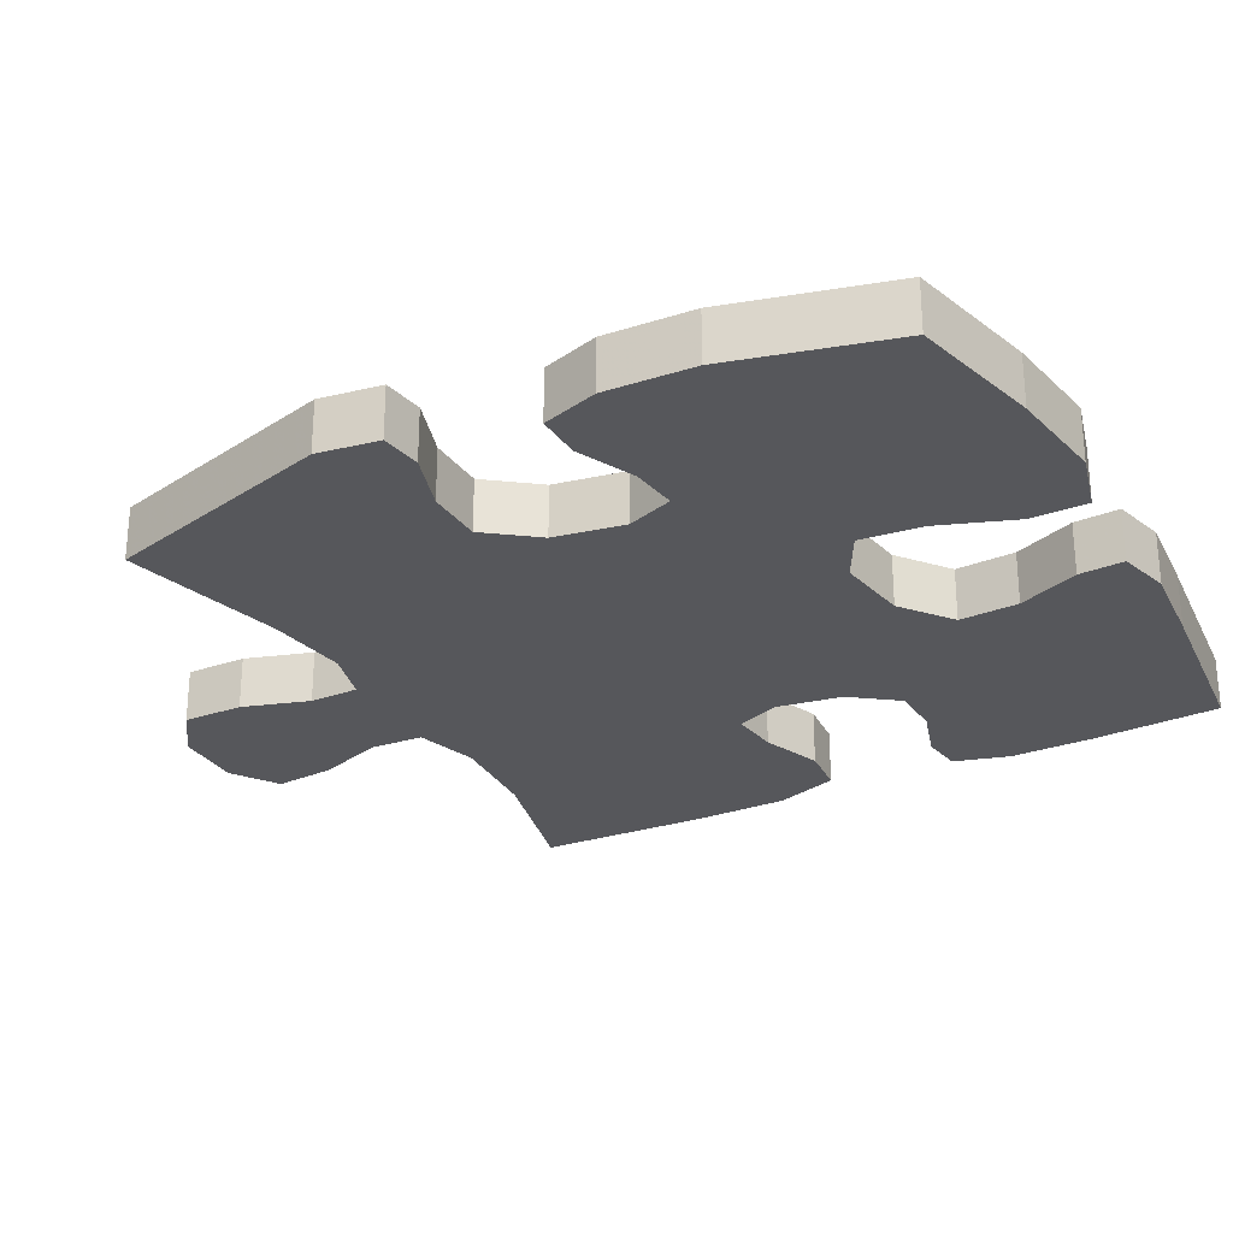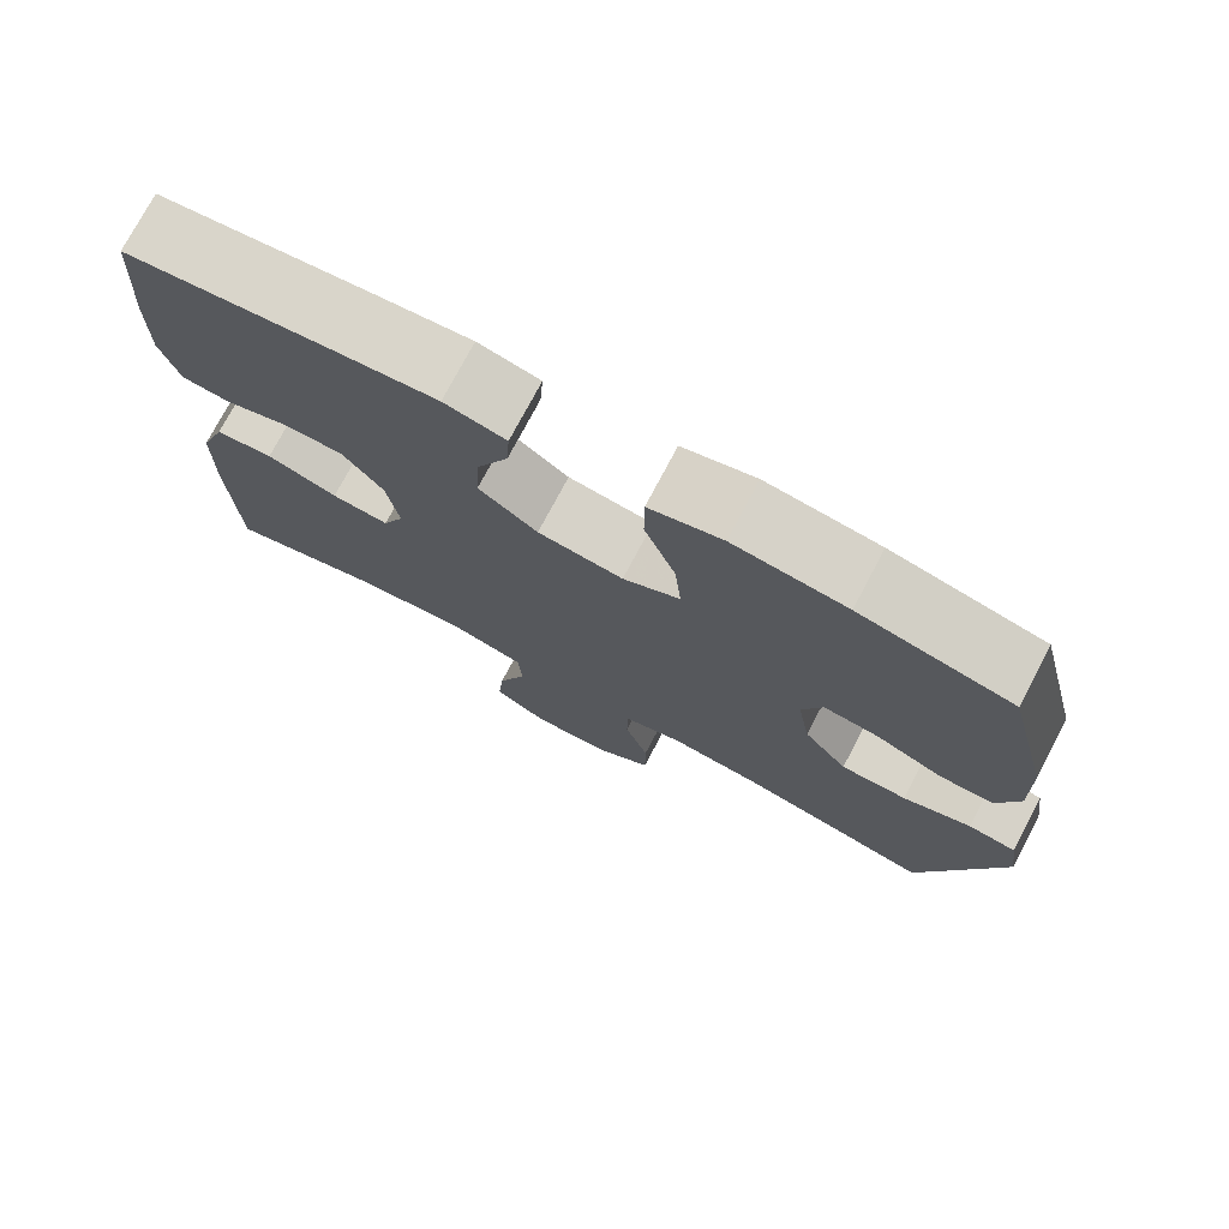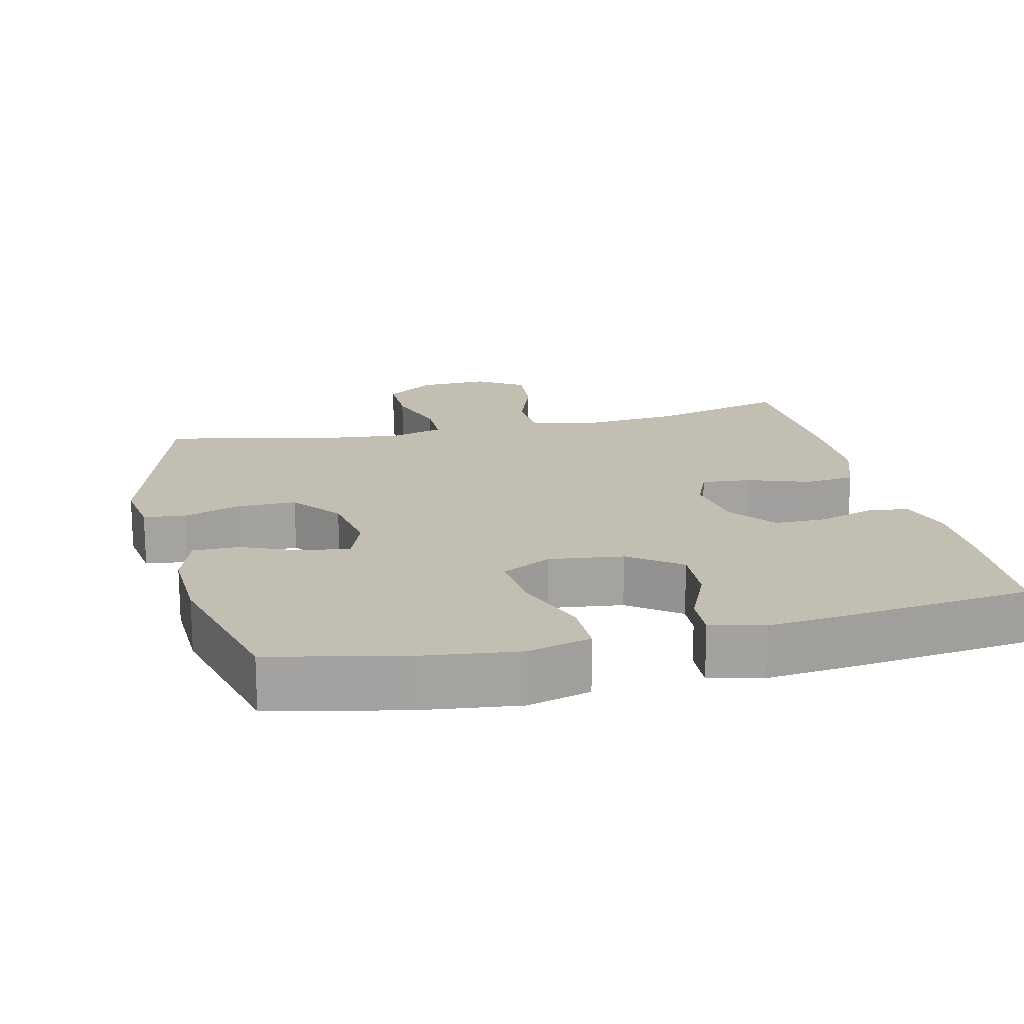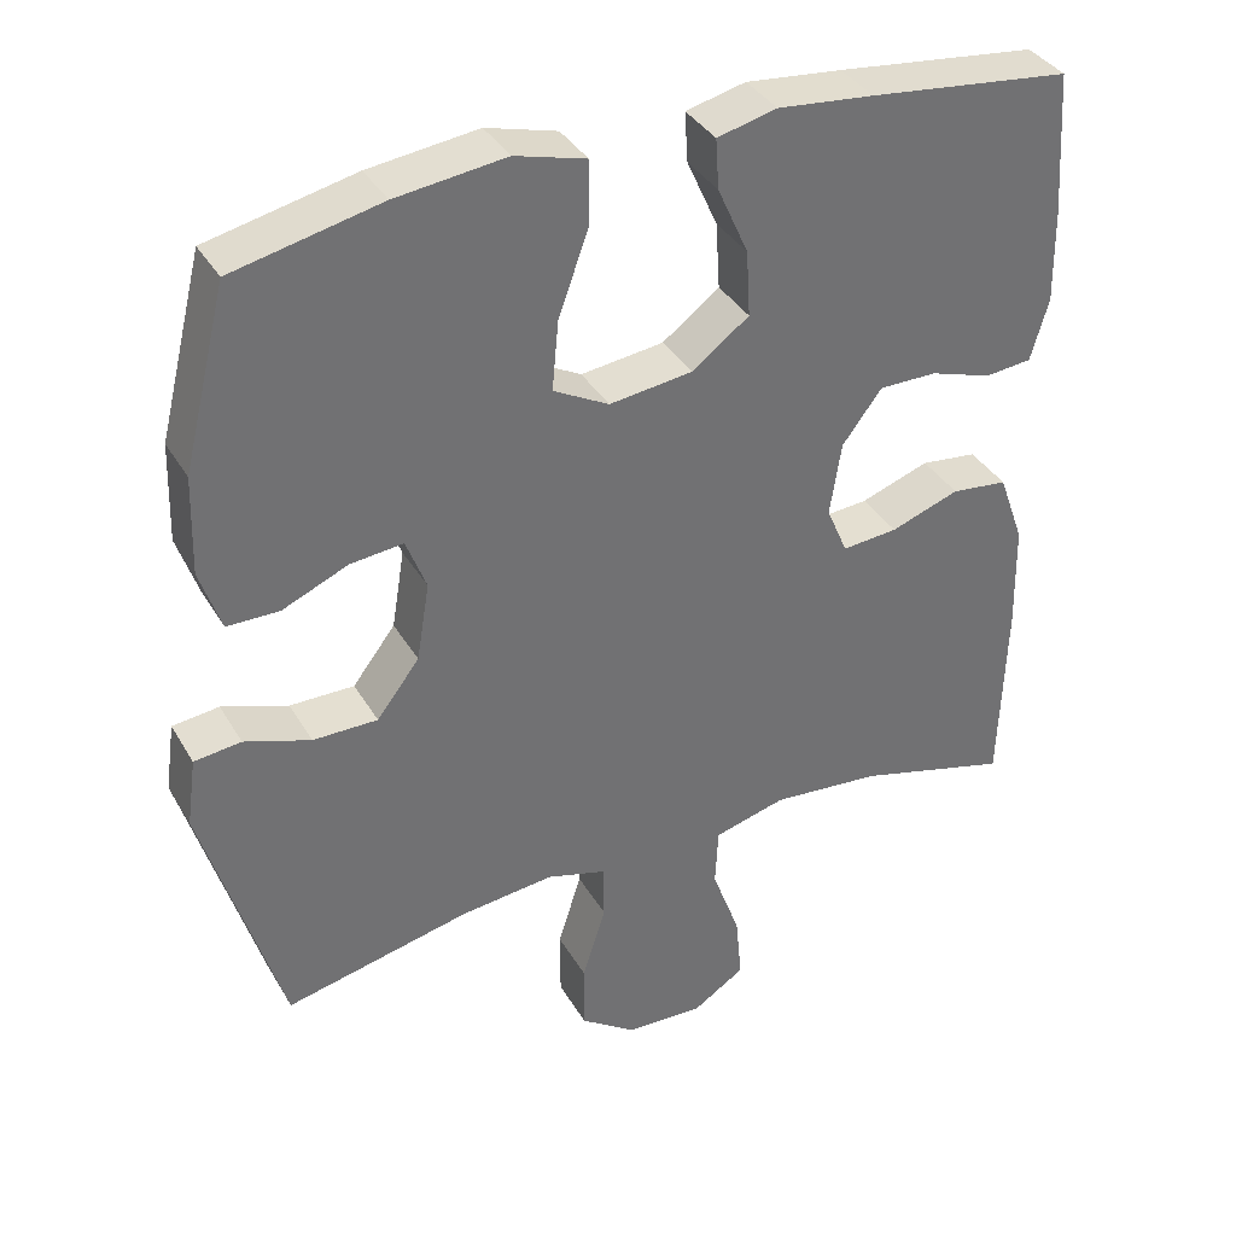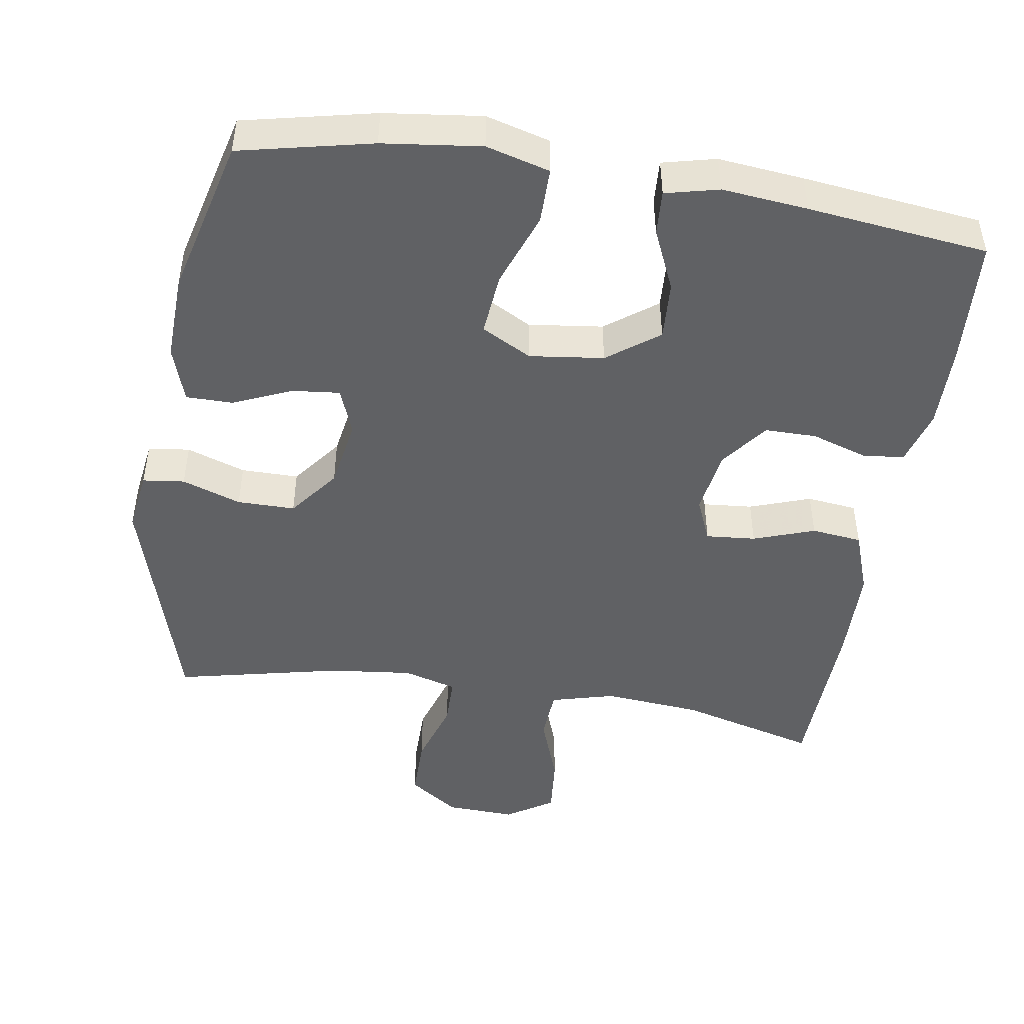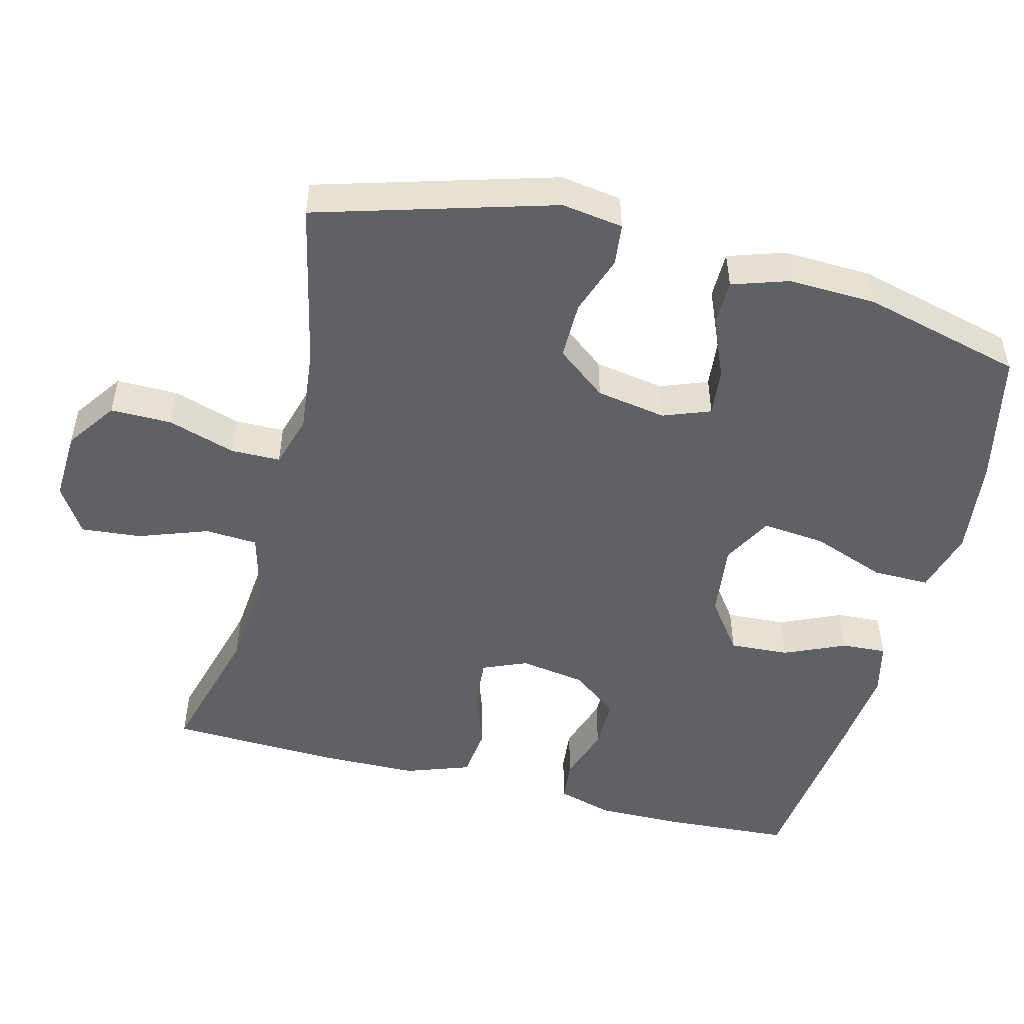
<metadata>
{"format":"obj","ext":"obj","renderer":"f3d","projection":"perspective","resolution":1024,"background":"white","views":[{"elev":-27.2,"azim":-61.6,"up":"+Y"},{"elev":75.6,"azim":-152.1,"up":"+Z"},{"elev":17.4,"azim":-13.5,"up":"+Y"},{"elev":36.7,"azim":-27.0,"up":"+Z"},{"elev":-47.0,"azim":-9.1,"up":"+Y"},{"elev":-50.2,"azim":-104.6,"up":"+Y"}]}
</metadata>
<code>
v 0.5 0.07 0.5
v 0.512 0.07 0.322
v 0.514 0.07 0.206
v 0.492 0.07 0.129
v 0.434 0.07 0.123
v 0.357 0.07 0.148
v 0.285 0.07 0.148
v 0.236 0.07 0.083
v 0.222 0.07 -0.008
v 0.248 0.07 -0.069
v 0.317 0.07 -0.063
v 0.402 0.07 -0.033
v 0.472 0.07 -0.041
v 0.504 0.07 -0.13
v 0.507 0.07 -0.263
v 0.5 0.07 -0.5
v 0.309 0.07 -0.449
v 0.173 0.07 -0.437
v 0.084 0.07 -0.461
v 0.08 0.07 -0.534
v 0.115 0.07 -0.63
v 0.123 0.07 -0.713
v 0.058 0.07 -0.755
v -0.039 0.07 -0.751
v -0.108 0.07 -0.703
v -0.108 0.07 -0.618
v -0.079 0.07 -0.525
v -0.08 0.07 -0.456
v -0.154 0.07 -0.435
v -0.27 0.07 -0.448
v -0.5 0.07 -0.5
v -0.597 0.07 -0.174
v -0.585 0.07 -0.089
v -0.527 0.07 -0.082
v -0.445 0.07 -0.11
v -0.365 0.07 -0.11
v -0.312 0.07 -0.041
v -0.296 0.07 0.056
v -0.321 0.07 0.121
v -0.387 0.07 0.114
v -0.468 0.07 0.079
v -0.533 0.07 0.079
v -0.559 0.07 0.157
v -0.555 0.07 0.279
v -0.5 0.07 0.5
v -0.317 0.07 0.541
v -0.181 0.07 0.558
v -0.093 0.07 0.534
v -0.093 0.07 0.456
v -0.131 0.07 0.352
v -0.139 0.07 0.265
v -0.07 0.07 0.228
v 0.033 0.07 0.241
v 0.104 0.07 0.294
v 0.099 0.07 0.376
v 0.061 0.07 0.461
v 0.057 0.07 0.523
v 0.131 0.07 0.541
v 0.25 0.07 0.529
v 0.5 0 0.5
v 0.512 0 0.322
v 0.514 0 0.206
v 0.492 0 0.129
v 0.434 0 0.123
v 0.357 0 0.148
v 0.285 0 0.148
v 0.236 0 0.083
v 0.222 0 -0.008
v 0.248 0 -0.069
v 0.317 0 -0.063
v 0.402 0 -0.033
v 0.472 0 -0.041
v 0.504 0 -0.13
v 0.507 0 -0.263
v 0.5 0 -0.5
v 0.309 0 -0.449
v 0.173 0 -0.437
v 0.084 0 -0.461
v 0.08 0 -0.534
v 0.115 0 -0.63
v 0.123 0 -0.713
v 0.058 0 -0.755
v -0.039 0 -0.751
v -0.108 0 -0.703
v -0.108 0 -0.618
v -0.079 0 -0.525
v -0.08 0 -0.456
v -0.154 0 -0.435
v -0.27 0 -0.448
v -0.5 0 -0.5
v -0.597 0 -0.174
v -0.585 0 -0.089
v -0.527 0 -0.082
v -0.445 0 -0.11
v -0.365 0 -0.11
v -0.312 0 -0.041
v -0.296 0 0.056
v -0.321 0 0.121
v -0.387 0 0.114
v -0.468 0 0.079
v -0.533 0 0.079
v -0.559 0 0.157
v -0.555 0 0.279
v -0.5 0 0.5
v -0.317 0 0.541
v -0.181 0 0.558
v -0.093 0 0.534
v -0.093 0 0.456
v -0.131 0 0.352
v -0.139 0 0.265
v -0.07 0 0.228
v 0.033 0 0.241
v 0.104 0 0.294
v 0.099 0 0.376
v 0.061 0 0.461
v 0.057 0 0.523
v 0.131 0 0.541
v 0.25 0 0.529
f 55 56 57 58
f 54 55 58 59
f 47 48 49 50
f 47 50 51
f 46 47 51
f 45 46 51
f 44 45 51
f 43 44 51 52
f 40 41 42 43
f 39 40 43 52
f 32 33 34 35
f 30 31 32 35
f 29 30 35 36
f 28 29 36 37
f 24 25 26 27
f 24 27 28
f 23 24 28
f 20 21 22 23
f 19 20 23 28
f 18 19 28 37
f 14 15 16 17
f 11 12 13 14
f 10 11 14 17
f 9 10 17 18
f 3 4 5 6
f 3 6 7
f 2 3 7
f 54 59 1 2
f 53 54 2 7
f 38 39 52 53
f 38 53 7 8
f 9 18 37 38
f 8 9 38
f 117 116 115 114
f 118 117 114 113
f 109 108 107 106
f 110 109 106
f 110 106 105
f 110 105 104
f 110 104 103
f 111 110 103 102
f 102 101 100 99
f 111 102 99 98
f 94 93 92 91
f 94 91 90 89
f 95 94 89 88
f 96 95 88 87
f 86 85 84 83
f 87 86 83
f 87 83 82
f 82 81 80 79
f 87 82 79 78
f 96 87 78 77
f 76 75 74 73
f 73 72 71 70
f 76 73 70 69
f 77 76 69 68
f 65 64 63 62
f 66 65 62
f 66 62 61
f 61 60 118 113
f 66 61 113 112
f 112 111 98 97
f 67 66 112 97
f 97 96 77 68
f 97 68 67
f 1 60 61 2
f 2 61 62 3
f 3 62 63 4
f 4 63 64 5
f 5 64 65 6
f 6 65 66 7
f 7 66 67 8
f 8 67 68 9
f 9 68 69 10
f 10 69 70 11
f 11 70 71 12
f 12 71 72 13
f 13 72 73 14
f 14 73 74 15
f 15 74 75 16
f 16 75 76 17
f 17 76 77 18
f 18 77 78 19
f 19 78 79 20
f 20 79 80 21
f 21 80 81 22
f 22 81 82 23
f 23 82 83 24
f 24 83 84 25
f 25 84 85 26
f 26 85 86 27
f 27 86 87 28
f 28 87 88 29
f 29 88 89 30
f 30 89 90 31
f 31 90 91 32
f 32 91 92 33
f 33 92 93 34
f 34 93 94 35
f 35 94 95 36
f 36 95 96 37
f 37 96 97 38
f 38 97 98 39
f 39 98 99 40
f 40 99 100 41
f 41 100 101 42
f 42 101 102 43
f 43 102 103 44
f 44 103 104 45
f 45 104 105 46
f 46 105 106 47
f 47 106 107 48
f 48 107 108 49
f 49 108 109 50
f 50 109 110 51
f 51 110 111 52
f 52 111 112 53
f 53 112 113 54
f 54 113 114 55
f 55 114 115 56
f 56 115 116 57
f 57 116 117 58
f 58 117 118 59
f 59 118 60 1

</code>
